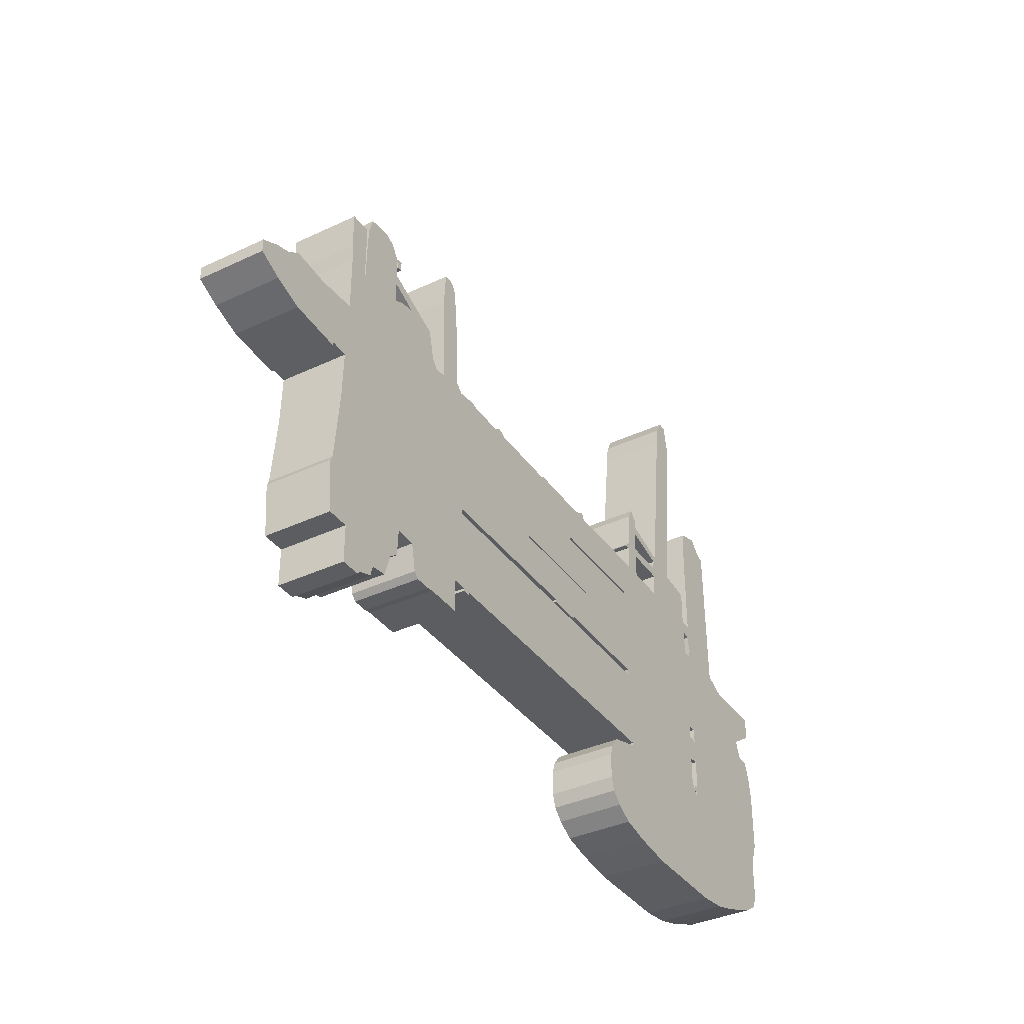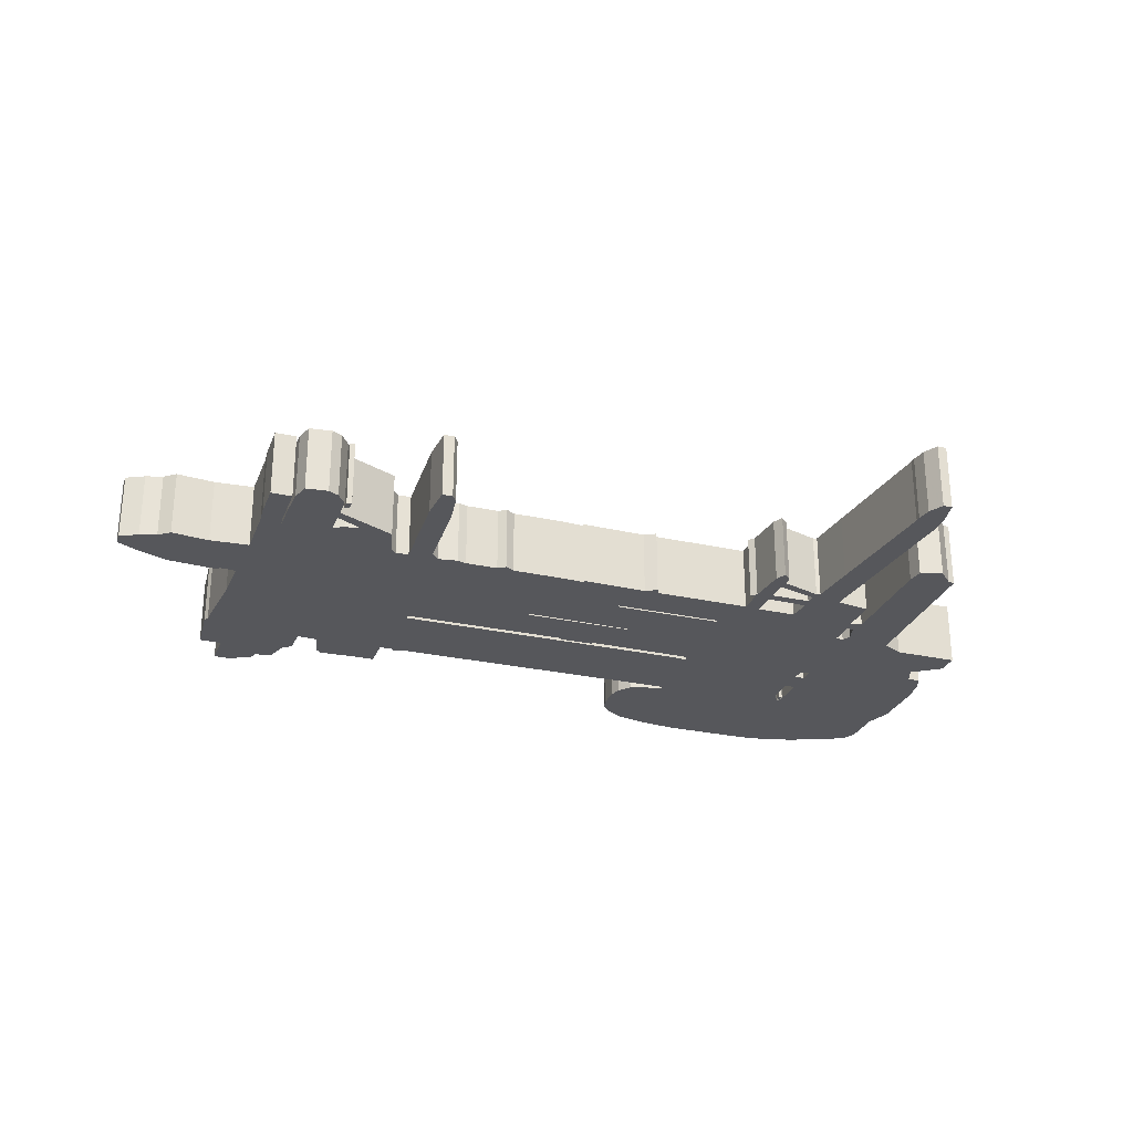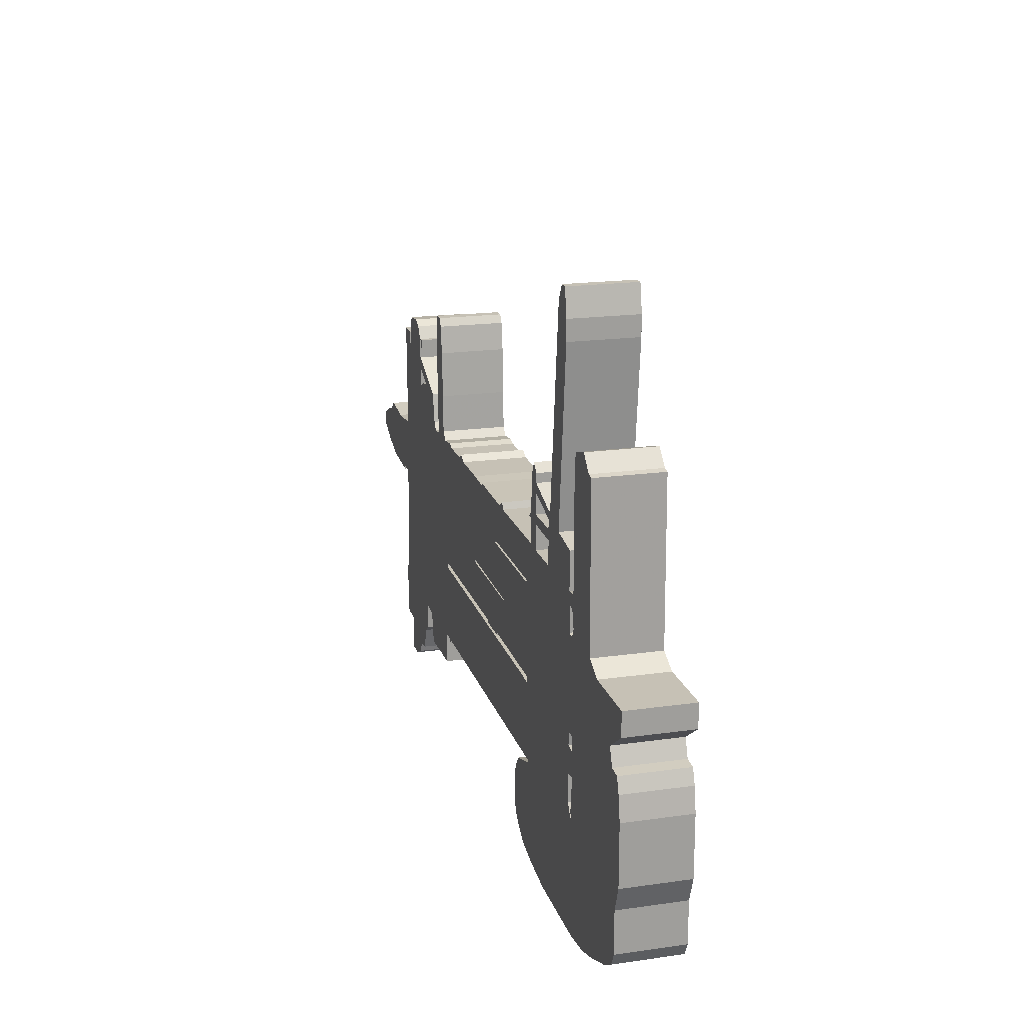
<metadata>
{"format":"obj","ext":"obj","renderer":"f3d","projection":"perspective","resolution":1024,"background":"white","views":[{"elev":-37.0,"azim":121.3,"up":"+Y"},{"elev":-27.4,"azim":161.2,"up":"+Z"},{"elev":18.8,"azim":-105.2,"up":"+Y"}]}
</metadata>
<code>
g sbg_arkout_c_tire04_01
v -2.42 0.91 0
v -2.39 0.91 0
v -2.39 0.95 0
v -2.42 0.95 0
v -2.22 4.28 0
v -2.22 4.13 0
v -2.08 2.81 0
v -2.34 2.77 0
v -2.34 2.49 0
v -2.43 2.5 0
v -2.43 3.35 0
v -2.45 3.47 0
v -2.62 3.52 0
v -2.73 3.41 0
v -2.78 3.4 0
v -2.8 2.2 0
v -2.96 2.12 0
v -3.46 2.12 0
v -3.46 1.94 0
v -3.24 1.79 0
v -3.29 1.66 0
v -3.39 1.65 0
v -3.43 1.54 0
v -3.46 1.36 0
v -3.46 0.9 0
v -3.39 0.71 0
v -3.39 0.39 0
v -3.34 0.29 0
v -3.21 0.21 0
v -2.9 0.09 0
v -2.7 0.03 0
v -2.46 0 0
v -1.75 0 0
v -1.45 0.04 0
v -1.23 0.09 0
v -1.1 0.17 0
v -1.02 0.25 0
v -0.99 0.35 0
v -0.99 0.54 0
v -1.02 0.63 0
v -1.09 0.72 0
v -1.35 0.8 0
v -1.35 0.82 0
v 0.99 0.82 0
v 0.99 0.8 0
v 1.05 0.8 0
v 1.05 0.82 0
v 1.16 0.82 0
v 1.16 0.57 0
v 1.44 0.57 0
v 1.49 0.56 0
v 1.61 0.56 0
v 1.65 0.6 0
v 1.69 0.8 0
v 1.85 0.81 0
v 1.86 0.6 0
v 1.93 0.55 0
v 1.99 0.37 0
v 2.12 0.35 0
v 2.14 0.27 0
v 2.25 0.23 0
v 2.28 0.2 0
v 2.43 0.2 0
v 2.43 0.48 0
v 2.6 0.48 0
v 2.63 0.87 0
v 2.61 0.91 0
v 2.56 1.46 0
v 2.55 1.81 0
v 2.68 1.82 0
v 2.68 1.79 0
v 3.08 1.82 0
v 3.3 1.9 0
v 3.48 1.99 0
v 3.48 2.09 0
v 3.34 2.16 0
v 3.21 2.2 0
v 3.12 2.27 0
v 2.83 2.24 0
v 2.53 2.26 0
v 2.53 2.69 0
v 2.54 2.82 0
v 2.54 3.1 0
v 2.38 3.1 0
v 2.38 2.73 0
v 2.37 2.65 0
v 2.37 2.87 0
v 2.36 3.11 0
v 2.32 3.24 0
v 2.15 3.26 0
v 2.07 3.22 0
v 2 3.12 0
v 2 2.97 0
v 1.56 2.77 0
v 1.51 2.55 0
v 1.46 2.49 0
v 1.36 2.5 0
v 1.39 3.2 0
v 1.37 3.47 0
v 1.29 3.47 0
v 1.25 3.41 0
v 1.22 3.2 0
v 1.2 2.85 0
v 1.19 2.56 0
v 1.13 2.5 0
v 0.98 2.52 0
v 0.91 2.5 0
v 0.66 2.5 0
v 0.6 2.54 0
v 0.53 2.5 0
v 0.16 2.5 0
v -0.05 2.49 0
v -0.04 2.51 0
v -0.55 2.5 0
v -0.64 2.55 0
v -0.66 2.5 0
v -1.41 2.5 0
v -1.41 2.69 0
v -1.37 2.69 0
v -1.41 2.73 0
v -1.44 3.03 0
v -1.48 3.11 0
v -1.54 3.05 0
v -1.54 2.98 0
v -1.85 2.88 0
v -1.88 2.89 0
v -1.92 3.25 0
v -2.03 4.22 0
v -2.03 4.26 0
v -2.05 4.37 0
v -2.11 4.48 0
v -2.18 4.48 0
v -2.35 1.18 0
v -2.35 0.97 0
v -2.41 0.87 0
v -2.43 0.94 0
v -2.43 1.19 0
v -2.36 1.49 0
v -2.35 1.39 0
v -2.43 1.38 0
v -2.43 1.49 0
v 1.1 1.47 0
v 1.09 1.43 0
v -1.17 1.42 0
v -1.33 1.41 0
v -1.31 1.46 0
v -0.48 1.47 0
v -0.48 1.45 0
v -0.21 1.45 0
v -0.21 1.47 0
v 0.18 1.8 0
v -0.67 1.8 0
v -0.68 1.81 0
v 0.18 1.82 0
v -0.45 2.19 0
v -0.43 2.17 0
v -1.29 2.17 0
v -1.31 2.19 0
v -2.35 2.2 0
v -2.41 2.19 0
v -2.44 2.26 0
v -2.41 2.38 0
v -2.35 2.4 0
v -1.53 2.49 0
v -1.83 2.49 0
v -1.85 2.67 0
v -1.53 2.68 0
v 2 2.73 0
v 1.92 2.77 0
v 1.8 2.79 0
v 2 2.89 0
v -1.53 2.75 0
v -1.84 2.75 0
v -1.85 2.82 0
v -1.53 2.91 0
v 1.95 3.06 0
v 1.99 3.06 0
v 1.99 3.13 0
v 1.95 3.13 0
v -2.42 0.91 0.5
v -2.39 0.91 0.5
v -2.39 0.95 0.5
v -2.42 0.95 0.5
v -2.22 4.28 0.5
v -2.22 4.13 0.5
v -2.08 2.81 0.5
v -2.34 2.77 0.5
v -2.34 2.49 0.5
v -2.43 2.5 0.5
v -2.43 3.35 0.5
v -2.45 3.47 0.5
v -2.62 3.52 0.5
v -2.73 3.41 0.5
v -2.78 3.4 0.5
v -2.8 2.2 0.5
v -2.96 2.12 0.5
v -3.46 2.12 0.5
v -3.46 1.94 0.5
v -3.24 1.79 0.5
v -3.29 1.66 0.5
v -3.39 1.65 0.5
v -3.43 1.54 0.5
v -3.46 1.36 0.5
v -3.46 0.9 0.5
v -3.39 0.71 0.5
v -3.39 0.39 0.5
v -3.34 0.29 0.5
v -3.21 0.21 0.5
v -2.9 0.09 0.5
v -2.7 0.03 0.5
v -2.46 0 0.5
v -1.75 0 0.5
v -1.45 0.04 0.5
v -1.23 0.09 0.5
v -1.1 0.17 0.5
v -1.02 0.25 0.5
v -0.99 0.35 0.5
v -0.99 0.54 0.5
v -1.02 0.63 0.5
v -1.09 0.72 0.5
v -1.35 0.8 0.5
v -1.35 0.82 0.5
v 0.99 0.82 0.5
v 0.99 0.8 0.5
v 1.05 0.8 0.5
v 1.05 0.82 0.5
v 1.16 0.82 0.5
v 1.16 0.57 0.5
v 1.44 0.57 0.5
v 1.49 0.56 0.5
v 1.61 0.56 0.5
v 1.65 0.6 0.5
v 1.69 0.8 0.5
v 1.85 0.81 0.5
v 1.86 0.6 0.5
v 1.93 0.55 0.5
v 1.99 0.37 0.5
v 2.12 0.35 0.5
v 2.14 0.27 0.5
v 2.25 0.23 0.5
v 2.28 0.2 0.5
v 2.43 0.2 0.5
v 2.43 0.48 0.5
v 2.6 0.48 0.5
v 2.63 0.87 0.5
v 2.61 0.91 0.5
v 2.56 1.46 0.5
v 2.55 1.81 0.5
v 2.68 1.82 0.5
v 2.68 1.79 0.5
v 3.08 1.82 0.5
v 3.3 1.9 0.5
v 3.48 1.99 0.5
v 3.48 2.09 0.5
v 3.34 2.16 0.5
v 3.21 2.2 0.5
v 3.12 2.27 0.5
v 2.83 2.24 0.5
v 2.53 2.26 0.5
v 2.53 2.69 0.5
v 2.54 2.82 0.5
v 2.54 3.1 0.5
v 2.38 3.1 0.5
v 2.38 2.73 0.5
v 2.37 2.65 0.5
v 2.37 2.87 0.5
v 2.36 3.11 0.5
v 2.32 3.24 0.5
v 2.15 3.26 0.5
v 2.07 3.22 0.5
v 2 3.12 0.5
v 2 2.97 0.5
v 1.56 2.77 0.5
v 1.51 2.55 0.5
v 1.46 2.49 0.5
v 1.36 2.5 0.5
v 1.39 3.2 0.5
v 1.37 3.47 0.5
v 1.29 3.47 0.5
v 1.25 3.41 0.5
v 1.22 3.2 0.5
v 1.2 2.85 0.5
v 1.19 2.56 0.5
v 1.13 2.5 0.5
v 0.98 2.52 0.5
v 0.91 2.5 0.5
v 0.66 2.5 0.5
v 0.6 2.54 0.5
v 0.53 2.5 0.5
v 0.16 2.5 0.5
v -0.05 2.49 0.5
v -0.04 2.51 0.5
v -0.55 2.5 0.5
v -0.64 2.55 0.5
v -0.66 2.5 0.5
v -1.41 2.5 0.5
v -1.41 2.69 0.5
v -1.37 2.69 0.5
v -1.41 2.73 0.5
v -1.44 3.03 0.5
v -1.48 3.11 0.5
v -1.54 3.05 0.5
v -1.54 2.98 0.5
v -1.85 2.88 0.5
v -1.88 2.89 0.5
v -1.92 3.25 0.5
v -2.03 4.22 0.5
v -2.03 4.26 0.5
v -2.05 4.37 0.5
v -2.11 4.48 0.5
v -2.18 4.48 0.5
v -2.35 1.18 0.5
v -2.35 0.97 0.5
v -2.41 0.87 0.5
v -2.43 0.94 0.5
v -2.43 1.19 0.5
v -2.36 1.49 0.5
v -2.35 1.39 0.5
v -2.43 1.38 0.5
v -2.43 1.49 0.5
v 1.1 1.47 0.5
v 1.09 1.43 0.5
v -1.17 1.42 0.5
v -1.33 1.41 0.5
v -1.31 1.46 0.5
v -0.48 1.47 0.5
v -0.48 1.45 0.5
v -0.21 1.45 0.5
v -0.21 1.47 0.5
v 0.18 1.8 0.5
v -0.67 1.8 0.5
v -0.68 1.81 0.5
v 0.18 1.82 0.5
v -0.45 2.19 0.5
v -0.43 2.17 0.5
v -1.29 2.17 0.5
v -1.31 2.19 0.5
v -2.35 2.2 0.5
v -2.41 2.19 0.5
v -2.44 2.26 0.5
v -2.41 2.38 0.5
v -2.35 2.4 0.5
v -1.53 2.49 0.5
v -1.83 2.49 0.5
v -1.85 2.67 0.5
v -1.53 2.68 0.5
v 2 2.73 0.5
v 1.92 2.77 0.5
v 1.8 2.79 0.5
v 2 2.89 0.5
v -1.53 2.75 0.5
v -1.84 2.75 0.5
v -1.85 2.82 0.5
v -1.53 2.91 0.5
v 1.95 3.06 0.5
v 1.99 3.06 0.5
v 1.99 3.13 0.5
v 1.95 3.13 0.5
g sbg_arkout_c_tire04_01_0
f 4 3 2
f 4 2 1
f 132 131 130
f 132 130 5
f 130 129 5
f 129 128 5
f 5 128 6
f 124 123 121
f 123 122 121
f 124 121 175
f 120 119 118
f 121 120 175
f 175 120 172
f 116 115 114
f 114 113 112
f 117 114 158
f 112 111 154
f 110 109 108
f 111 110 154
f 110 108 154
f 107 106 105
f 154 108 142
f 104 103 97
f 103 102 98
f 102 101 98
f 101 100 99
f 98 101 99
f 103 98 97
f 105 104 97
f 108 107 142
f 107 105 142
f 95 94 170
f 96 95 168
f 93 92 88
f 92 91 88
f 91 90 88
f 90 89 88
f 93 88 87
f 93 87 171
f 85 84 82
f 86 85 81
f 84 83 82
f 85 82 81
f 86 81 80
f 171 87 168
f 79 78 72
f 80 79 70
f 78 77 72
f 77 76 73
f 76 75 74
f 76 74 73
f 77 73 72
f 72 71 70
f 79 72 70
f 87 86 168
f 80 70 69
f 86 80 168
f 168 80 96
f 66 65 64
f 55 68 67
f 67 66 64
f 80 69 96
f 61 64 63
f 62 61 63
f 59 64 61
f 60 59 61
f 59 58 57
f 57 56 55
f 57 55 64
f 53 52 51
f 54 53 51
f 54 51 50
f 50 49 48
f 54 50 48
f 54 48 143
f 47 46 45
f 47 45 44
f 42 41 39
f 41 40 39
f 42 39 38
f 42 38 36
f 38 37 36
f 42 36 35
f 42 35 34
f 42 34 33
f 33 32 135
f 42 33 135
f 32 31 135
f 30 26 135
f 29 28 27
f 29 27 26
f 30 29 26
f 31 30 135
f 136 135 26
f 25 24 136
f 24 23 21
f 23 22 21
f 24 21 141
f 20 19 18
f 20 18 17
f 21 20 141
f 20 17 141
f 16 15 10
f 15 14 11
f 14 13 11
f 13 12 11
f 15 11 10
f 17 16 141
f 161 16 162
f 9 8 7
f 133 139 145
f 133 137 139
f 165 158 159
f 158 138 159
f 140 139 137
f 16 161 160
f 141 16 160
f 138 141 160
f 138 160 159
f 165 159 163
f 9 165 163
f 163 162 10
f 9 163 10
f 16 10 162
f 136 24 141
f 25 136 26
f 42 135 134
f 145 144 43
f 133 145 43
f 48 43 144
f 43 42 134
f 9 7 165
f 134 133 43
f 48 144 143
f 54 143 142
f 55 54 142
f 150 149 148
f 150 148 147
f 147 146 152
f 142 147 151
f 142 151 154
f 105 97 142
f 55 142 68
f 64 55 67
f 142 69 68
f 59 57 64
f 93 171 170
f 94 93 170
f 95 170 169
f 95 169 168
f 142 96 69
f 96 142 97
f 154 153 156
f 151 147 152
f 153 152 146
f 138 146 145
f 153 146 157
f 153 157 156
f 112 154 156
f 112 156 155
f 114 112 155
f 114 155 158
f 157 146 158
f 117 158 164
f 127 126 7
f 173 166 7
f 139 138 145
f 165 164 158
f 138 158 146
f 117 164 167
f 167 166 173
f 120 118 167
f 172 120 167
f 117 167 118
f 125 124 175
f 125 175 174
f 126 125 174
f 126 174 7
f 172 167 173
f 174 173 7
f 128 127 6
f 6 127 7
f 165 7 166
f 179 178 177
f 179 177 176
f 3 181 2
f 181 3 182
f 4 182 3
f 182 4 183
f 2 180 1
f 180 2 181
f 1 183 4
f 183 1 180
f 131 309 130
f 309 131 310
f 132 310 131
f 310 132 311
f 5 311 132
f 311 5 184
f 130 308 129
f 308 130 309
f 129 307 128
f 307 129 308
f 6 184 5
f 184 6 185
f 124 302 123
f 302 124 303
f 122 300 121
f 300 122 301
f 123 301 122
f 301 123 302
f 119 297 118
f 297 119 298
f 120 298 119
f 298 120 299
f 121 299 120
f 299 121 300
f 172 354 175
f 354 172 351
f 115 293 114
f 293 115 294
f 116 294 115
f 294 116 295
f 114 295 116
f 295 114 293
f 113 291 112
f 291 113 292
f 114 292 113
f 292 114 293
f 117 293 114
f 293 117 296
f 112 290 111
f 290 112 291
f 109 287 108
f 287 109 288
f 110 288 109
f 288 110 289
f 111 289 110
f 289 111 290
f 106 284 105
f 284 106 285
f 107 285 106
f 285 107 286
f 104 282 103
f 282 104 283
f 103 281 102
f 281 103 282
f 102 280 101
f 280 102 281
f 100 278 99
f 278 100 279
f 101 279 100
f 279 101 280
f 99 277 98
f 277 99 278
f 98 276 97
f 276 98 277
f 105 283 104
f 283 105 284
f 108 286 107
f 286 108 287
f 95 273 94
f 273 95 274
f 96 274 95
f 274 96 275
f 93 271 92
f 271 93 272
f 92 270 91
f 270 92 271
f 91 269 90
f 269 91 270
f 89 267 88
f 267 89 268
f 90 268 89
f 268 90 269
f 88 266 87
f 266 88 267
f 85 263 84
f 263 85 264
f 86 264 85
f 264 86 265
f 83 261 82
f 261 83 262
f 84 262 83
f 262 84 263
f 82 260 81
f 260 82 261
f 81 259 80
f 259 81 260
f 168 350 171
f 350 168 347
f 79 257 78
f 257 79 258
f 80 258 79
f 258 80 259
f 78 256 77
f 256 78 257
f 77 255 76
f 255 77 256
f 75 253 74
f 253 75 254
f 76 254 75
f 254 76 255
f 74 252 73
f 252 74 253
f 73 251 72
f 251 73 252
f 71 249 70
f 249 71 250
f 72 250 71
f 250 72 251
f 87 265 86
f 265 87 266
f 70 248 69
f 248 70 249
f 65 243 64
f 243 65 244
f 66 244 65
f 244 66 245
f 68 246 67
f 246 68 247
f 67 245 66
f 245 67 246
f 64 242 63
f 242 64 243
f 62 240 61
f 240 62 241
f 63 241 62
f 241 63 242
f 60 238 59
f 238 60 239
f 61 239 60
f 239 61 240
f 58 236 57
f 236 58 237
f 59 237 58
f 237 59 238
f 56 234 55
f 234 56 235
f 57 235 56
f 235 57 236
f 52 230 51
f 230 52 231
f 53 231 52
f 231 53 232
f 54 232 53
f 232 54 233
f 51 229 50
f 229 51 230
f 49 227 48
f 227 49 228
f 50 228 49
f 228 50 229
f 46 224 45
f 224 46 225
f 47 225 46
f 225 47 226
f 45 223 44
f 223 45 224
f 44 226 47
f 226 44 223
f 42 220 41
f 220 42 221
f 40 218 39
f 218 40 219
f 41 219 40
f 219 41 220
f 39 217 38
f 217 39 218
f 37 215 36
f 215 37 216
f 38 216 37
f 216 38 217
f 36 214 35
f 214 36 215
f 35 213 34
f 213 35 214
f 34 212 33
f 212 34 213
f 33 211 32
f 211 33 212
f 32 210 31
f 210 32 211
f 28 206 27
f 206 28 207
f 29 207 28
f 207 29 208
f 27 205 26
f 205 27 206
f 30 208 29
f 208 30 209
f 31 209 30
f 209 31 210
f 136 314 135
f 314 136 315
f 25 203 24
f 203 25 204
f 24 202 23
f 202 24 203
f 22 200 21
f 200 22 201
f 23 201 22
f 201 23 202
f 19 197 18
f 197 19 198
f 20 198 19
f 198 20 199
f 18 196 17
f 196 18 197
f 21 199 20
f 199 21 200
f 16 194 15
f 194 16 195
f 15 193 14
f 193 15 194
f 14 192 13
f 192 14 193
f 12 190 11
f 190 12 191
f 13 191 12
f 191 13 192
f 11 189 10
f 189 11 190
f 17 195 16
f 195 17 196
f 162 340 161
f 340 162 341
f 8 186 7
f 186 8 187
f 9 187 8
f 187 9 188
f 133 316 137
f 316 133 312
f 140 318 139
f 318 140 319
f 137 319 140
f 319 137 316
f 161 339 160
f 339 161 340
f 138 320 141
f 320 138 317
f 160 338 159
f 338 160 339
f 159 342 163
f 342 159 338
f 163 341 162
f 341 163 342
f 10 188 9
f 188 10 189
f 141 315 136
f 315 141 320
f 26 204 25
f 204 26 205
f 135 313 134
f 313 135 314
f 145 323 144
f 323 145 324
f 48 222 43
f 222 48 227
f 43 221 42
f 221 43 222
f 134 312 133
f 312 134 313
f 144 322 143
f 322 144 323
f 143 321 142
f 321 143 322
f 55 233 54
f 233 55 234
f 149 327 148
f 327 149 328
f 150 328 149
f 328 150 329
f 148 326 147
f 326 148 327
f 147 329 150
f 329 147 326
f 147 325 146
f 325 147 326
f 142 326 147
f 326 142 321
f 151 333 154
f 333 151 330
f 69 247 68
f 247 69 248
f 171 349 170
f 349 171 350
f 94 272 93
f 272 94 273
f 170 348 169
f 348 170 349
f 169 347 168
f 347 169 348
f 97 275 96
f 275 97 276
f 154 332 153
f 332 154 333
f 152 330 151
f 330 152 331
f 153 331 152
f 331 153 332
f 146 324 145
f 324 146 325
f 157 335 156
f 335 157 336
f 156 334 155
f 334 156 335
f 155 337 158
f 337 155 334
f 158 336 157
f 336 158 337
f 127 305 126
f 305 127 306
f 139 317 138
f 317 139 318
f 165 343 164
f 343 165 344
f 164 346 167
f 346 164 343
f 167 345 166
f 345 167 346
f 118 296 117
f 296 118 297
f 125 303 124
f 303 125 304
f 175 353 174
f 353 175 354
f 126 304 125
f 304 126 305
f 173 351 172
f 351 173 352
f 174 352 173
f 352 174 353
f 128 306 127
f 306 128 307
f 7 185 6
f 185 7 186
f 166 344 165
f 344 166 345
f 178 356 177
f 356 178 357
f 179 357 178
f 357 179 358
f 177 355 176
f 355 177 356
f 176 358 179
f 358 176 355
f 181 182 183
f 180 181 183
f 309 310 311
f 184 309 311
f 184 308 309
f 184 307 308
f 185 307 184
f 300 302 303
f 300 301 302
f 354 300 303
f 297 298 299
f 354 299 300
f 351 299 354
f 293 294 295
f 291 292 293
f 337 293 296
f 333 290 291
f 287 288 289
f 333 289 290
f 333 287 289
f 284 285 286
f 321 287 333
f 276 282 283
f 277 281 282
f 277 280 281
f 278 279 280
f 278 280 277
f 276 277 282
f 276 283 284
f 321 286 287
f 321 284 286
f 349 273 274
f 347 274 275
f 267 271 272
f 267 270 271
f 267 269 270
f 267 268 269
f 266 267 272
f 350 266 272
f 261 263 264
f 260 264 265
f 261 262 263
f 260 261 264
f 259 260 265
f 347 266 350
f 251 257 258
f 249 258 259
f 251 256 257
f 252 255 256
f 253 254 255
f 252 253 255
f 251 252 256
f 249 250 251
f 249 251 258
f 347 265 266
f 248 249 259
f 347 259 265
f 275 259 347
f 243 244 245
f 246 247 234
f 243 245 246
f 275 248 259
f 242 243 240
f 242 240 241
f 240 243 238
f 240 238 239
f 236 237 238
f 234 235 236
f 243 234 236
f 230 231 232
f 230 232 233
f 229 230 233
f 227 228 229
f 227 229 233
f 322 227 233
f 224 225 226
f 223 224 226
f 218 220 221
f 218 219 220
f 217 218 221
f 215 217 221
f 215 216 217
f 214 215 221
f 213 214 221
f 212 213 221
f 314 211 212
f 314 212 221
f 314 210 211
f 314 205 209
f 206 207 208
f 205 206 208
f 205 208 209
f 314 209 210
f 205 314 315
f 315 203 204
f 200 202 203
f 200 201 202
f 320 200 203
f 197 198 199
f 196 197 199
f 320 199 200
f 320 196 199
f 189 194 195
f 190 193 194
f 190 192 193
f 190 191 192
f 189 190 194
f 320 195 196
f 341 195 340
f 186 187 188
f 324 318 312
f 318 316 312
f 338 337 344
f 338 317 337
f 316 318 319
f 339 340 195
f 339 195 320
f 339 320 317
f 338 339 317
f 342 338 344
f 342 344 188
f 189 341 342
f 189 342 188
f 341 189 195
f 320 203 315
f 205 315 204
f 313 314 221
f 222 323 324
f 222 324 312
f 323 222 227
f 313 221 222
f 344 186 188
f 222 312 313
f 322 323 227
f 321 322 233
f 321 233 234
f 327 328 329
f 326 327 329
f 331 325 326
f 330 326 321
f 333 330 321
f 321 276 284
f 247 321 234
f 246 234 243
f 247 248 321
f 243 236 238
f 349 350 272
f 349 272 273
f 348 349 274
f 347 348 274
f 248 275 321
f 276 321 275
f 335 332 333
f 331 326 330
f 325 331 332
f 324 325 317
f 336 325 332
f 335 336 332
f 335 333 291
f 334 335 291
f 334 291 293
f 337 334 293
f 337 325 336
f 343 337 296
f 186 305 306
f 186 345 352
f 324 317 318
f 337 343 344
f 325 337 317
f 346 343 296
f 352 345 346
f 346 297 299
f 346 299 351
f 297 346 296
f 354 303 304
f 353 354 304
f 353 304 305
f 186 353 305
f 352 346 351
f 186 352 353
f 185 306 307
f 186 306 185
f 345 186 344
f 356 357 358
f 355 356 358

</code>
